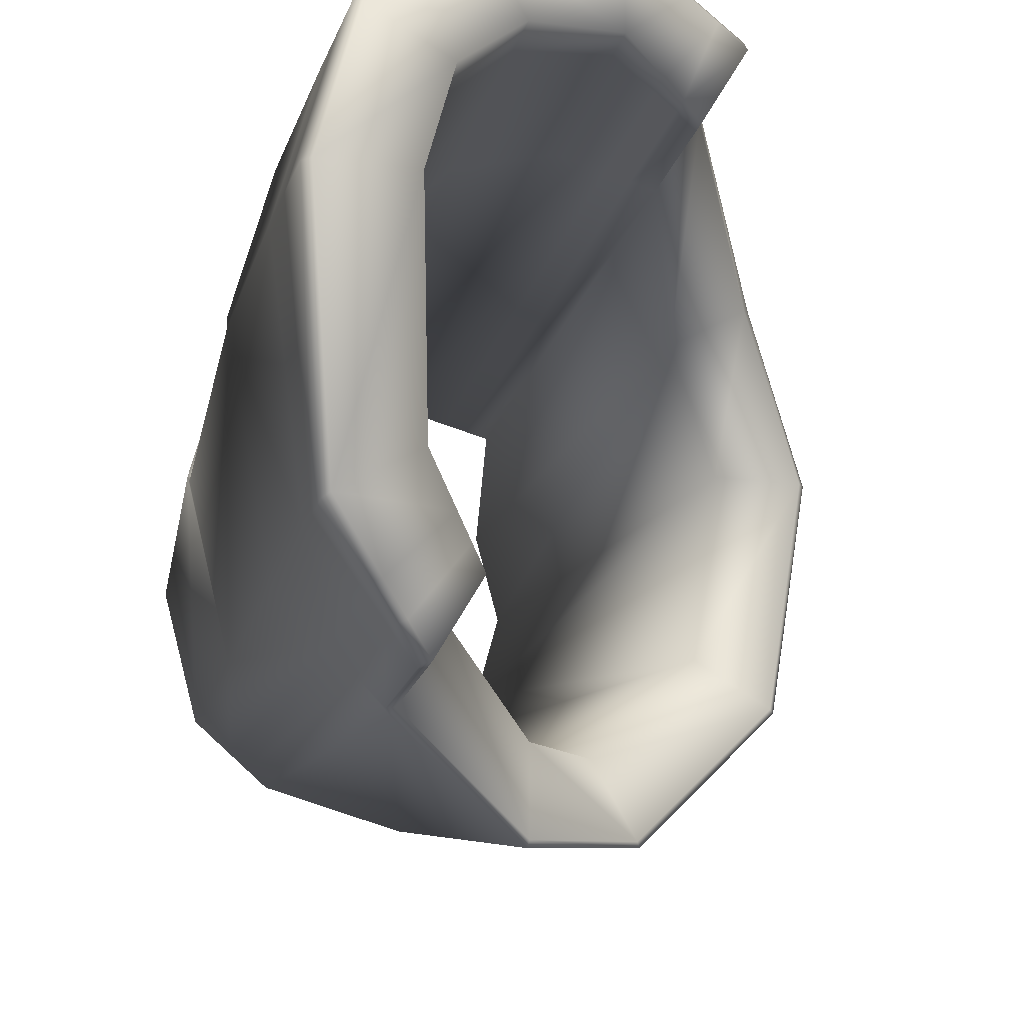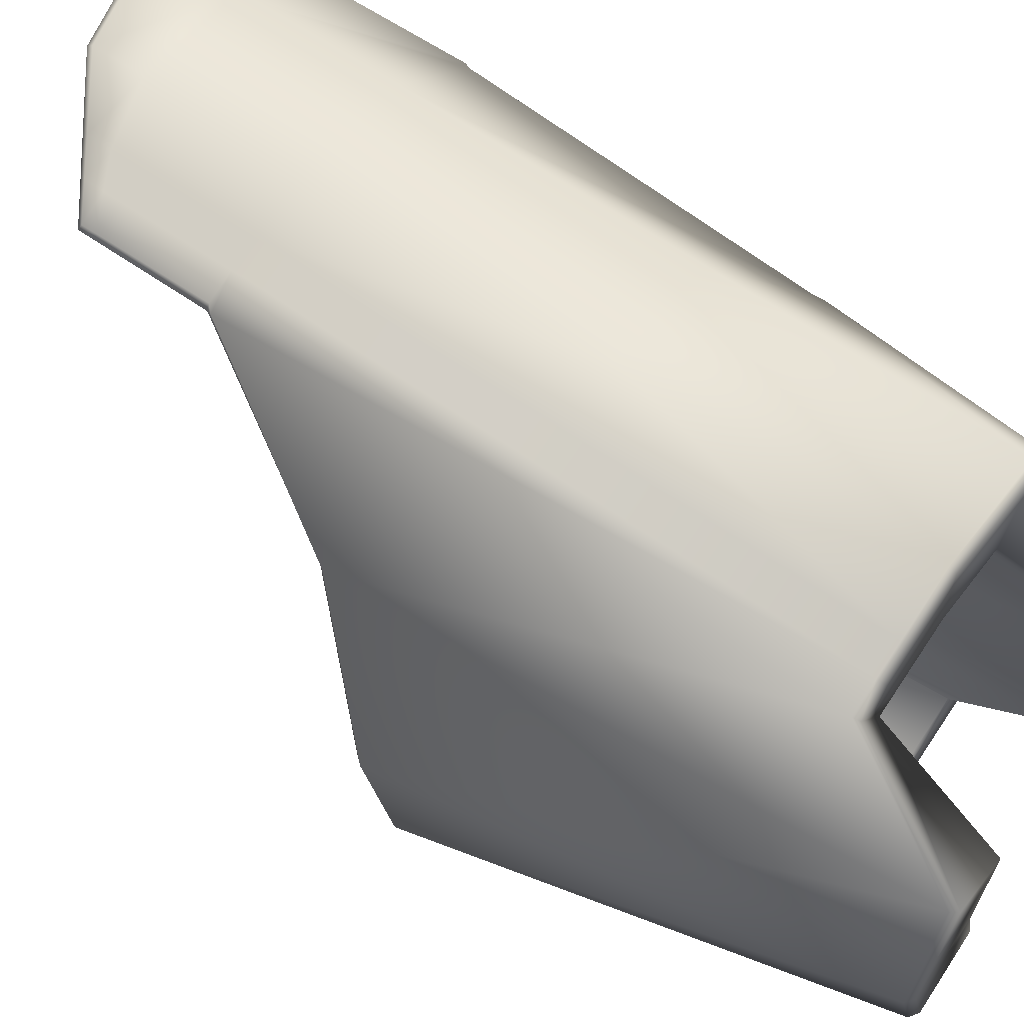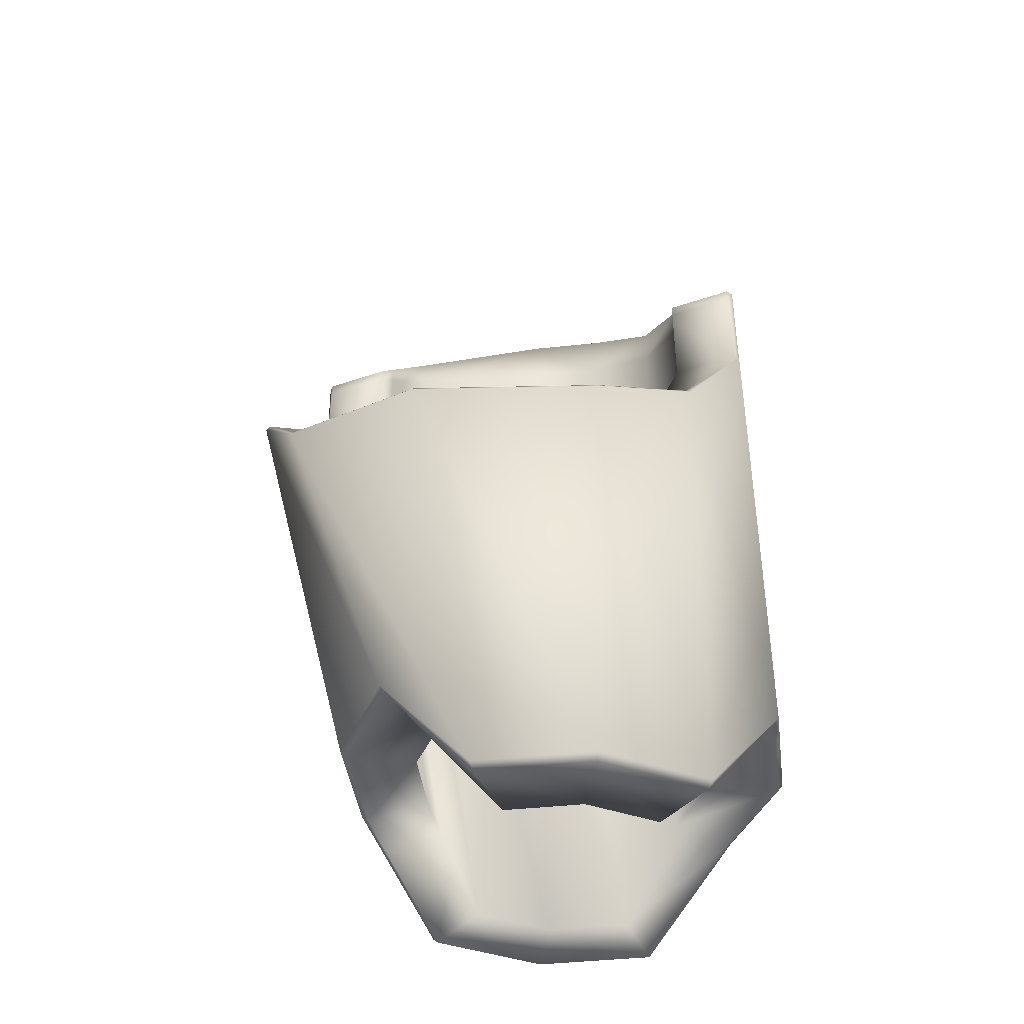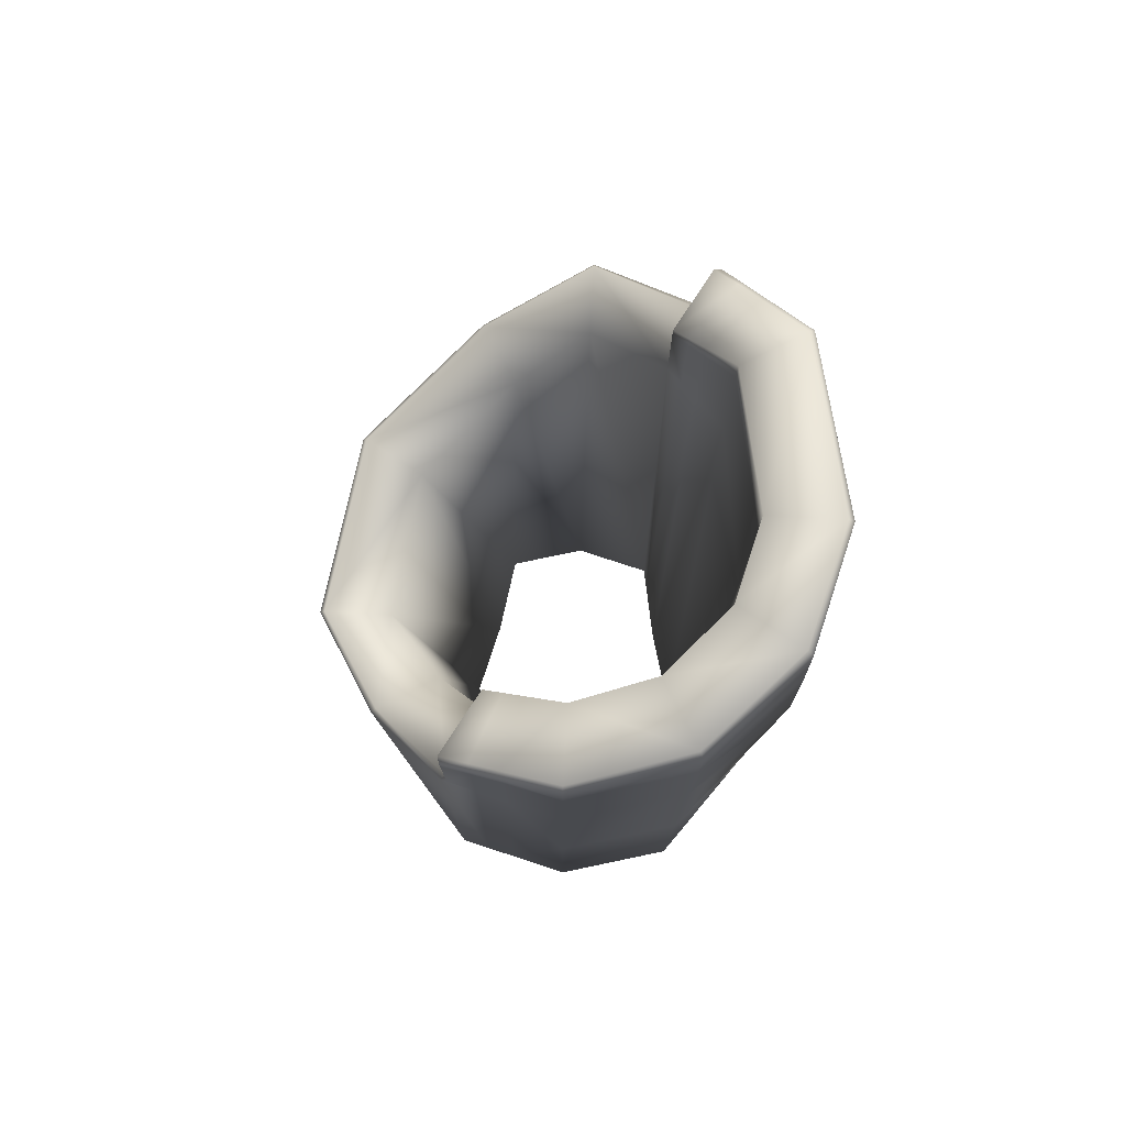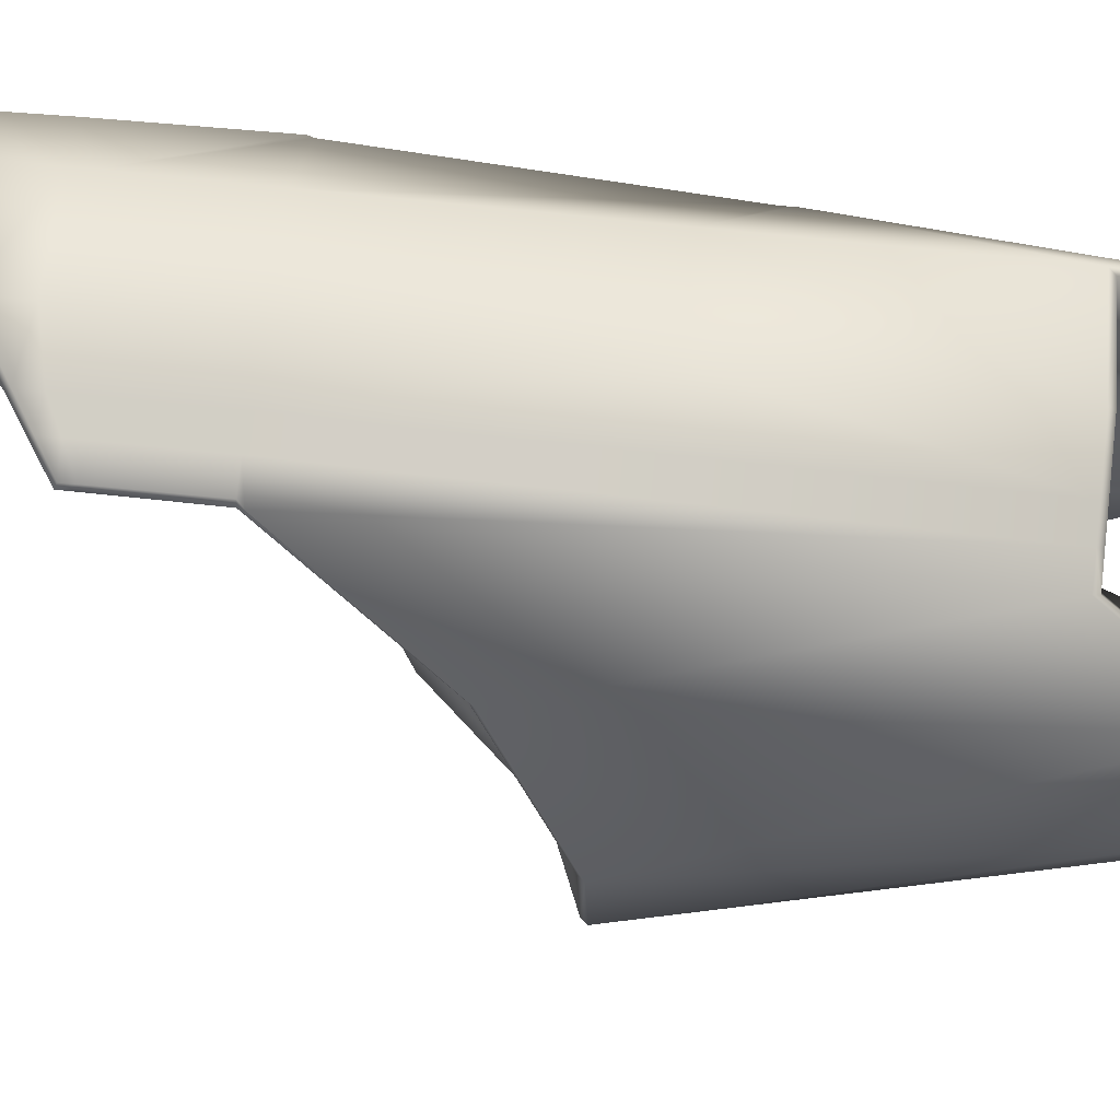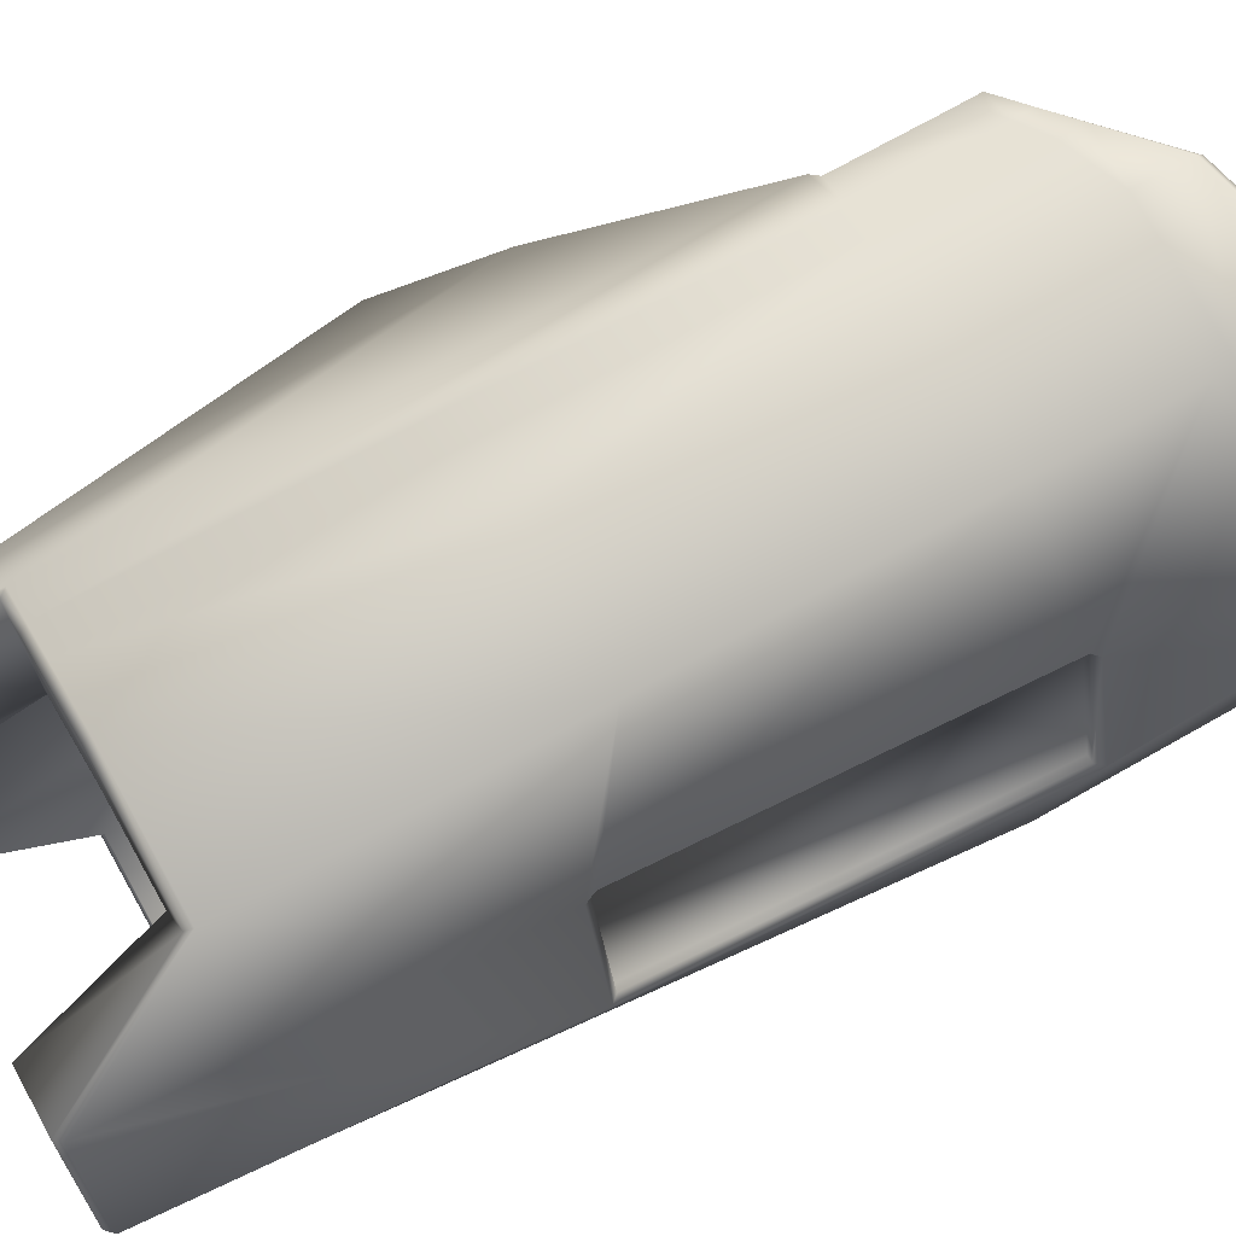
<metadata>
{"format":"obj","ext":"obj","renderer":"f3d","projection":"perspective","resolution":1024,"background":"white","views":[{"elev":-19.0,"azim":166.2,"up":"+Z"},{"elev":63.5,"azim":-54.9,"up":"+Z"},{"elev":-42.5,"azim":-97.6,"up":"+Y"},{"elev":76.9,"azim":3.2,"up":"+Y"},{"elev":66.3,"azim":-83.7,"up":"+Z"},{"elev":68.3,"azim":60.1,"up":"+Z"}]}
</metadata>
<code>
o Thigh-Soldier
g Thigh-Soldier
v -0.5261 -1.105 0.375
v -0.6286 -1.105 -5.331e-11
v -0.648 0.4801 0.375
v -0.8714 0.2303 -3.672e-09
v -0.375 -1.125 0
v -0.308 -1.125 0.25
v -0.625 0.25 -3.725e-09
v -0.433 0.5 0.25
v -0.375 -0.73 0.6495
v -0.375 0.98 0.6495
v -0.25 -0.75 0.433
v -0.25 1 0.433
v 0 -0.75 0.5
v 0.25 -0.75 0.433
v 2.186e-08 1 0.5
v 0.25 1 0.433
v 0.308 -1.125 0.25
v 0.433 1 0.25
v 0.375 -1.125 -4.47e-08
v 0.5 1 -4.371e-08
v 0.308 -1.125 -0.25
v 0.433 1 -0.5
v 0 -0.7306 -0.7549
v 0.375 -0.7302 -0.6523
v 0 0.7306 -1.12
v 0.375 0.9802 -0.8967
v 0.25 -0.75 -0.433
v 0 -0.75 -0.5
v 0.25 1 -0.683
v 0 0.75 -0.875
v -0.375 -0.731 -0.6558
v -0.375 0.356 -1.018
v -0.25 -0.75 -0.433
v -0.25 0.375 -0.808
v -0.528 -1.106 -0.3785
v -0.771 0.2306 -0.6215
v -0.308 -1.125 -0.25
v -0.558 0.25 -0.5
v -0.605 -1.125 0
v -0.5072 -1.125 0.365
v -0.6322 0.5 0.365
v -0.855 0.25 -3.725e-09
v -0.365 -0.75 0.6322
v -0.365 1 0.6322
v 5.484e-08 -0.75 0.73
v 0.365 -0.75 0.6322
v 0.365 1.75 0.6322
v 5.484e-08 1.625 0.73
v 0.25 1.75 0.433
v 0 1.625 0.5
v 0.5072 -1.125 0.365
v 0.6322 1.875 0.365
v 0.433 1.875 0.25
v 0.605 -1.125 -6.527e-08
v 0.73 1.875 -6.333e-08
v 0.5 1.875 -6.333e-08
v 0.5072 -1.125 -0.365
v 0.6322 1.625 -0.615
v 0.433 1.625 -0.5
v 0.365 -0.75 -0.6322
v 0 -0.75 -0.73
v 0 0.75 -1.105
v 0.365 1 -0.8822
v -0.365 -0.75 -0.6322
v -0.365 0.375 -1.007
v -0.5072 -1.125 -0.365
v -0.7572 0.25 -0.615
v 0.375 1.73 0.6495
v 5.875e-08 1.605 0.75
v 0.6495 1.855 0.375
v 0.75 1.855 -6.338e-08
v 0.6495 1.605 -0.625
v -0.3557 1 0.6547
v 0.3891 1 -0.8854
v 0.5257 -1.105 -0.3773
v 0.6262 -1.105 -6.704e-08
v 0.5257 -1.105 0.375
v 0.375 -0.73 0.6495
v 5.93e-08 -0.73 0.75
v 4.604e-08 0.135 0.75
v 0.375 0.135 0.6495
v 3.278e-08 1 0.75
v 0.375 1 0.6495
v 0.6549 1 0.3886
v 0.5961 -0.04327 0.3885
v 0.6061 -0.07246 0.375
v 0.7065 -0.07246 -6.34e-08
v 0.5677 -0.05252 0.375
v 0.6296 1 0.375
v 0.7301 1 2.578e-05
v 0.6682 -0.05252 2.578e-05
v 0.7034 -0.05252 -0.01945
v 0.7662 1 -0.01964
v 0.6495 1 -0.625
v 0.5876 -0.05259 -0.5012
v 0.75 1 1.289e-05
v 0.6881 -0.05252 1.289e-05
v 0.6495 1 0.375
v 0.5876 -0.05252 0.375
v 0.7695 1.02 -6.333e-08
v 0.6691 1.02 0.375
v 0.6593 1.538 0.375
v 0.7598 1.538 -6.333e-08
v 0.433 1.413 -0.5
v 0.5 1.538 -4.843e-08
v -0.25 1.288 0.433
v -0.365 1.288 0.6322
v 0.433 1.538 0.25
v 0.25 1.475 0.433
v 5.96e-08 1.403 0.75
v 0.375 1.415 0.6495
v 0 1.413 0.5
v 0.365 1.288 -0.8822
v 0.25 1.288 -0.683
v -0.3572 1.283 0.6543
v 0.388 1.283 -0.8865
v 0.6495 1.403 -0.625
v 0.7549 1.696 -6.336e-08
v 0.6544 1.696 0.375
v 0.433 1.519 -0.5
v 0.5 1.706 -5.588e-08
v -0.25 1.331 0.433
v -0.365 1.331 0.6322
v -0.25 1.375 0.433
v -0.365 1.375 0.6322
v 0.433 1.706 0.25
v 0.25 1.613 0.433
v 0.375 1.473 0.6495
v 5.96e-08 1.454 0.75
v 0 1.519 0.5
v 0.365 1.331 -0.8822
v 0.25 1.331 -0.683
v 0.365 1.375 -0.8822
v 0.25 1.375 -0.683
v -0.358 1.324 0.6541
v -0.3588 1.366 0.6539
v 0.3875 1.324 -0.8871
v 0.3869 1.366 -0.8876
v 0.6495 1.504 -0.625
v -0.125 -0.75 0.4665
v -0.125 1 0.4665
v 0.279 -0.9375 -0.3415
v 0.3415 1 -0.5915
v -0.1825 -0.75 0.6811
v -0.1825 1.5 0.6811
v -0.125 1.5 0.4665
v 0.4361 -0.9375 -0.4986
v 0.4986 1.5 -0.7486
v 0.3415 1.5 -0.5915
v -0.1794 1.486 0.7019
v 0.5182 1.486 -0.7563
v 0.4503 -0.9177 -0.5148
v -0.1875 -0.73 0.6998
v -0.1778 1 0.7023
v 0.5193 1 -0.7552
v -0.1786 1.343 0.7021
v -0.125 1.35 0.4665
v 0.3415 1.35 -0.5915
v 0.5188 1.343 -0.7558
v -0.179 1.414 0.702
v -0.125 1.425 0.4665
v 0.3415 1.425 -0.5915
v 0.5185 1.414 -0.756
v -0.1875 -0.75 0.4498
v -0.1875 1 0.4498
v 0.2645 -0.8438 -0.3873
v 0.2958 1 -0.6373
v -0.2737 -0.75 0.6566
v -0.1875 1.438 0.4498
v -0.2737 1.438 0.6566
v 0.4005 -0.8438 -0.5654
v 0.4318 1.438 -0.8154
v 0.2958 1.438 -0.6373
v -0.2691 1.426 0.6779
v 0.4525 1.426 -0.822
v 0.4127 -0.8239 -0.5836
v -0.2812 -0.73 0.6746
v -0.2668 1 0.6785
v 0.4542 1 -0.8203
v -0.2679 1.313 0.6782
v -0.1875 1.319 0.4498
v 0.2958 1.319 -0.6373
v 0.4534 1.313 -0.8211
v -0.2685 1.369 0.6781
v -0.1875 1.378 0.4498
v 0.2958 1.378 -0.6373
v 0.453 1.369 -0.8215
f 73 44 10
f 26 63 74
f 87 95 92
f 95 87 75
f 76 75 87
f 86 85 81
f 78 86 81
f 78 77 86
f 92 97 87
f 100 96 93
f 84 98 101
f 86 99 85
f 103 93 117
f 100 93 103
f 93 94 117
f 111 83 84
f 101 111 84
f 102 111 101
f 154 80 82
f 80 153 79
f 154 153 80
f 95 155 94
f 95 152 155
f 75 152 95
f 177 10 9
f 178 10 177
f 178 73 10
f 26 74 179
f 26 179 24
f 176 24 179
f 4 2 1
f 1 3 4
f 8 6 5
f 5 7 8
f 3 1 9
f 9 10 3
f 12 11 6
f 6 8 12
f 16 14 13
f 13 15 16
f 18 17 14
f 14 16 18
f 20 19 17
f 17 18 20
f 22 21 19
f 19 20 22
f 26 24 23
f 23 25 26
f 30 28 27
f 27 29 30
f 25 23 31
f 31 32 25
f 34 33 28
f 28 30 34
f 32 31 35
f 35 36 32
f 38 37 33
f 33 34 38
f 36 35 2
f 2 4 36
f 7 5 37
f 37 38 7
f 6 40 39
f 39 5 6
f 7 42 41
f 41 8 7
f 11 43 40
f 40 6 11
f 8 41 44
f 44 12 8
f 14 46 45
f 45 13 14
f 50 48 47
f 47 49 50
f 17 51 46
f 46 14 17
f 49 47 52
f 52 53 49
f 19 54 51
f 51 17 19
f 53 52 55
f 55 56 53
f 21 57 54
f 54 19 21
f 56 55 58
f 58 59 56
f 28 61 60
f 60 27 28
f 29 63 62
f 62 30 29
f 33 64 61
f 61 28 33
f 30 62 65
f 65 34 30
f 37 66 64
f 64 33 37
f 34 65 67
f 67 38 34
f 5 39 66
f 66 37 5
f 38 67 42
f 42 7 38
f 41 3 10
f 10 44 41
f 42 4 3
f 3 41 42
f 67 36 4
f 4 42 67
f 65 32 36
f 36 67 65
f 62 25 32
f 32 65 62
f 63 26 25
f 25 62 63
f 68 47 48
f 48 69 68
f 70 52 47
f 47 68 70
f 71 55 52
f 52 70 71
f 72 58 55
f 55 71 72
f 40 1 2
f 2 39 40
f 39 2 35
f 35 66 39
f 66 35 31
f 31 64 66
f 64 31 23
f 23 61 64
f 61 23 24
f 24 60 61
f 57 75 76
f 76 54 57
f 54 76 77
f 77 51 54
f 51 77 78
f 78 46 51
f 46 78 79
f 79 45 46
f 43 9 1
f 1 40 43
f 79 78 81
f 81 80 79
f 80 81 83
f 83 82 80
f 85 84 83
f 83 81 85
f 77 76 87
f 87 86 77
f 88 91 90
f 90 89 88
f 95 94 93
f 93 92 95
f 91 97 96
f 96 90 91
f 90 96 98
f 98 89 90
f 88 99 97
f 97 91 88
f 89 98 99
f 99 88 89
f 97 92 93
f 93 96 97
f 96 100 101
f 101 98 96
f 98 84 85
f 85 99 98
f 99 86 87
f 87 97 99
f 101 100 103
f 103 102 101
f 104 22 20
f 20 105 104
f 106 12 44
f 44 107 106
f 105 20 18
f 18 108 105
f 109 108 18
f 18 16 109
f 82 83 111
f 111 110 82
f 112 109 16
f 16 15 112
f 113 63 29
f 29 114 113
f 107 44 73
f 73 115 107
f 74 63 113
f 113 116 74
f 119 118 71
f 71 70 119
f 102 103 118
f 118 119 102
f 121 120 104
f 104 105 121
f 56 59 120
f 120 121 56
f 122 106 107
f 107 123 122
f 124 122 123
f 123 125 124
f 56 121 126
f 126 53 56
f 105 108 126
f 126 121 105
f 127 126 108
f 108 109 127
f 49 53 126
f 126 127 49
f 69 129 128
f 128 68 69
f 130 127 109
f 109 112 130
f 50 49 127
f 127 130 50
f 131 113 114
f 114 132 131
f 133 131 132
f 132 134 133
f 123 107 115
f 115 135 123
f 125 123 135
f 135 136 125
f 137 131 133
f 133 138 137
f 116 113 131
f 131 137 116
f 139 72 71
f 71 118 139
f 117 139 118
f 118 103 117
f 128 111 102
f 102 119 128
f 68 128 119
f 119 70 68
f 13 140 141
f 141 15 13
f 143 142 21
f 21 22 143
f 140 13 45
f 45 144 140
f 50 146 145
f 145 48 50
f 57 21 142
f 142 147 57
f 58 148 149
f 149 59 58
f 48 145 150
f 150 69 48
f 151 148 58
f 58 72 151
f 57 147 152
f 152 75 57
f 144 45 79
f 79 153 144
f 156 154 82
f 82 110 156
f 15 141 157
f 157 112 15
f 158 143 22
f 22 104 158
f 155 159 117
f 117 94 155
f 160 156 110
f 110 129 160
f 150 160 129
f 129 69 150
f 146 50 130
f 130 161 146
f 161 130 112
f 112 157 161
f 162 158 104
f 104 120 162
f 59 149 162
f 162 120 59
f 163 139 117
f 117 159 163
f 151 72 139
f 139 163 151
f 164 11 12
f 12 165 164
f 140 164 165
f 165 141 140
f 167 166 142
f 142 143 167
f 29 27 166
f 166 167 29
f 164 140 144
f 144 168 164
f 43 11 164
f 164 168 43
f 169 124 125
f 125 170 169
f 146 169 170
f 170 145 146
f 171 147 142
f 142 166 171
f 60 171 166
f 166 27 60
f 172 133 134
f 134 173 172
f 148 172 173
f 173 149 148
f 170 125 136
f 136 174 170
f 145 170 174
f 174 150 145
f 175 138 133
f 133 172 175
f 151 175 172
f 172 148 151
f 171 60 24
f 24 176 171
f 147 171 176
f 176 152 147
f 43 168 177
f 177 9 43
f 168 144 153
f 153 177 168
f 177 153 154
f 154 178 177
f 176 179 155
f 155 152 176
f 180 115 73
f 73 178 180
f 156 180 178
f 178 154 156
f 165 12 106
f 106 181 165
f 141 165 181
f 181 157 141
f 182 167 143
f 143 158 182
f 114 29 167
f 167 182 114
f 179 183 159
f 159 155 179
f 74 116 183
f 183 179 74
f 184 180 156
f 156 160 184
f 135 115 180
f 180 184 135
f 174 184 160
f 160 150 174
f 136 135 184
f 184 174 136
f 169 146 161
f 161 185 169
f 124 169 185
f 185 122 124
f 185 161 157
f 157 181 185
f 122 185 181
f 181 106 122
f 132 114 182
f 182 186 132
f 186 182 158
f 158 162 186
f 173 134 132
f 132 186 173
f 173 186 162
f 162 149 173
f 183 187 163
f 163 159 183
f 116 137 187
f 187 183 116
f 187 175 151
f 151 163 187
f 137 138 175
f 175 187 137
f 128 129 110 111

</code>
